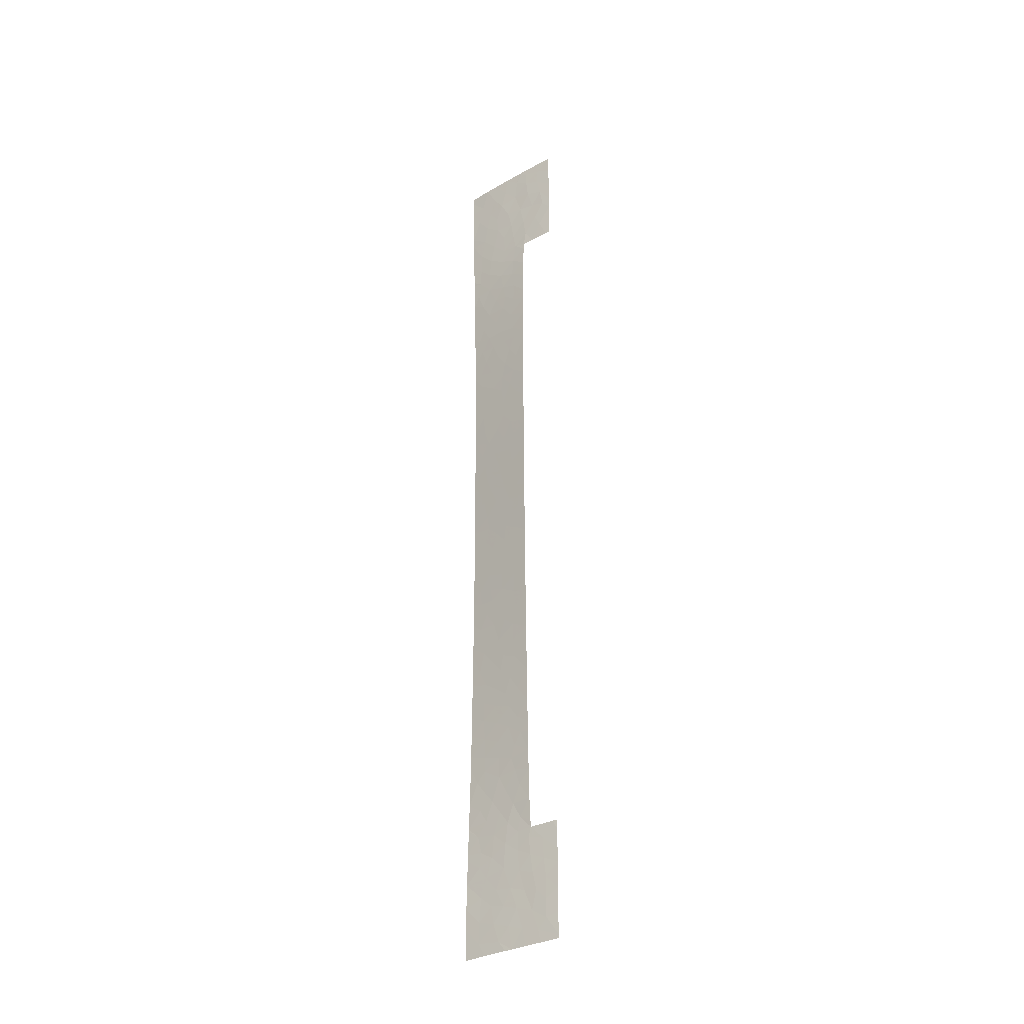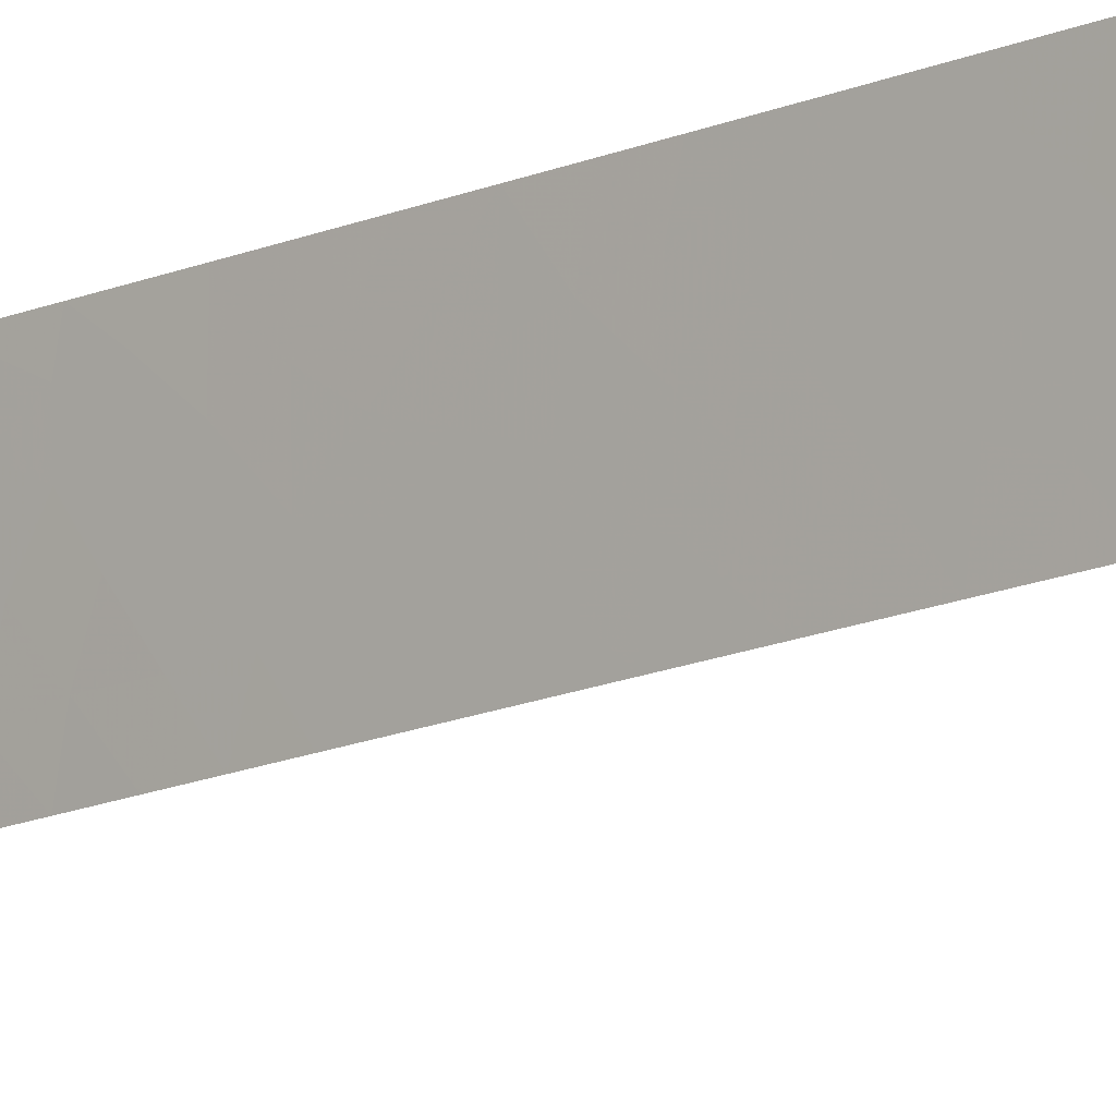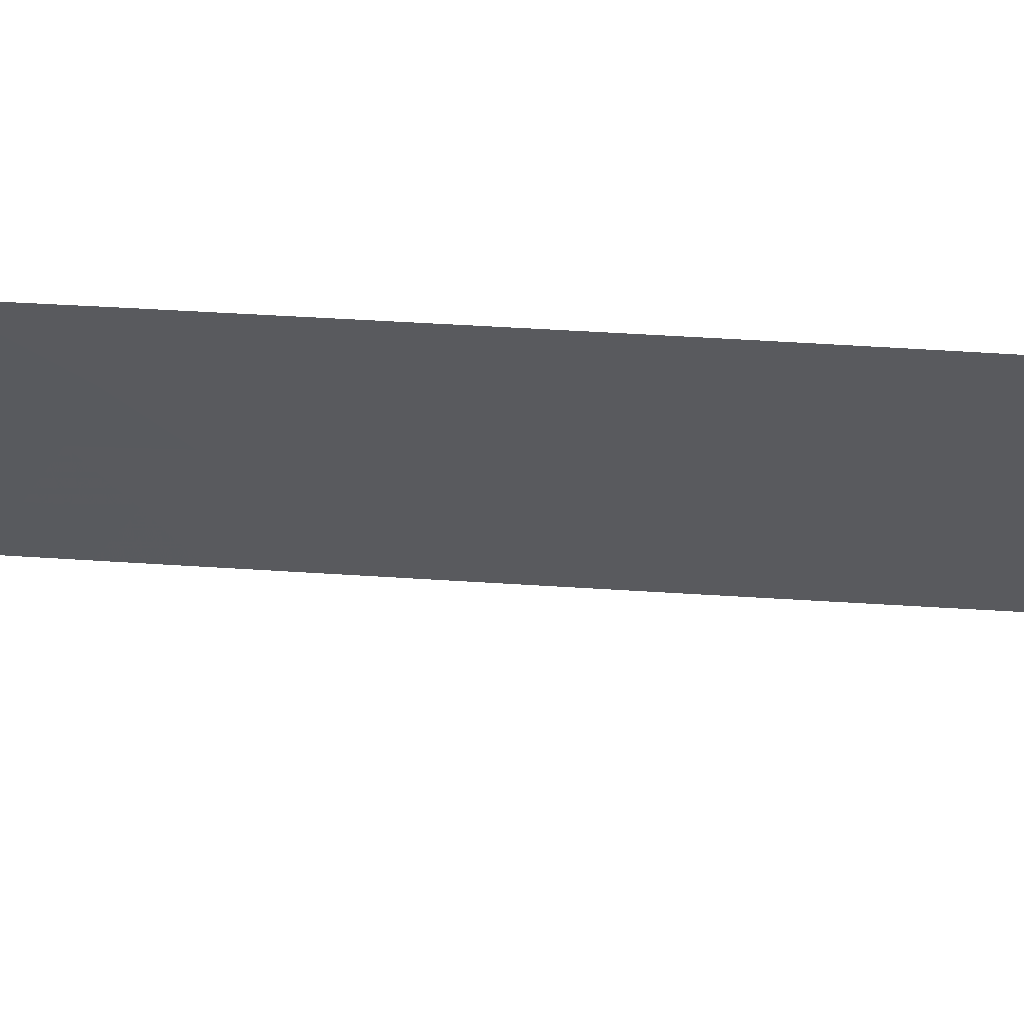
<metadata>
{"format":"obj","ext":"obj","renderer":"f3d","projection":"perspective","resolution":1024,"background":"white","views":[{"elev":-32.1,"azim":-35.8,"up":"+Z"},{"elev":-16.1,"azim":-48.8,"up":"+Y"},{"elev":50.2,"azim":-86.3,"up":"+Y"}]}
</metadata>
<code>
v 111.5 95.59 -9.354
v 111.8 93.78 -8.234
v 111.4 95.44 19.41
v 111.2 97.02 18.58
v 112.7 91.89 -42.78
v 111.9 92 21.83
v 111.9 92 23.39
v 111.7 93.54 32.28
v 111.9 94.33 -29.89
v 112.1 93.04 -27.35
v 110.5 100 27.56
v 110.5 100 30.12
v 110.8 98.54 28.08
v 111.9 93.59 -18.43
v 111.6 95.44 -17.6
v 111.9 92 27.22
v 110.9 99.02 -31.32
v 111.5 95.99 -31.54
v 112 93.83 -31.31
v 111.6 95.95 -29.38
v 110.7 100 -31.65
v 110.6 100 -33.63
v 111.1 97.97 -32.65
v 112.5 92 -34.87
v 112.4 92 -32.6
v 111.7 95.15 -33.16
v 111 98.84 9.759
v 111.5 95.26 10.61
v 110.4 100 -48.97
v 112.2 92 -20.44
v 111.1 98.73 -3.468
v 112 92.56 44.07
v 112.3 91.37 45.88
v 110.5 97.68 50
v 110.6 100 -36.18
v 112.8 89.57 45.23
v 112.5 90.76 43.64
v 113.2 88.27 43.44
v 113.2 88.27 45.77
v 111.7 93.62 19.54
v 111.3 95.14 40.79
v 110.8 100 3.441
v 111.2 97.96 0.9506
v 112.1 92 37.99
v 112.2 91.75 39.58
v 113.2 90.37 -47.63
v 112.7 92.03 -46.56
v 111.1 98 6.15
v 110.8 100 6.621
v 111.1 98.33 8.048
v 111.8 93.95 -16.25
v 110.5 100 -42.25
v 111.3 96.92 -45.1
v 111.3 96.3 12.35
v 111.2 95.39 46.2
v 110.4 98.42 47.63
v 111.1 98.34 -16.33
v 111.5 96.12 -15.48
v 110.9 100 -8.756
v 111.1 98.78 -10.04
v 111.8 95.18 -38.97
v 111.8 94.85 -36.8
v 112.1 92 -7.124
v 111.8 93.95 -14.31
v 111.2 98.07 -14.7
v 110.8 100 11.88
v 110.8 100 9.607
v 111.8 94.44 -20.57
v 111.5 96.4 -21.28
v 112 92 11.47
v 111.9 92 13.53
v 111.7 95.43 -45.44
v 111 98.86 -13.21
v 111.8 93.3 38.43
v 110.9 98.14 23.05
v 110.7 100 15.81
v 112.1 92 -13.43
v 110 100 47.53
v 110.1 100 45.61
v 112.6 92.14 -40.79
v 112.9 89.24 43.16
v 112.4 92 -31.78
v 112.3 92 -29.61
v 112 92.41 49.59
v 112 92.32 50
v 112 92.54 50
v 110.1 100 42
v 111 98.98 -8.349
v 111.7 95.4 -41.49
v 111.5 95.16 3.772
v 111.4 96.48 2.424
v 113.6 88.96 -40.91
v 113.1 90.58 -41.57
v 110.3 99.01 45.62
v 111.8 93.27 3.237
v 111.2 96.92 16.39
v 112.6 92.28 -38.94
v 110.5 100 -39.01
v 110.5 100 -39.67
v 110.7 100 18.33
v 112.5 92.92 -44.32
v 111 98.27 -39.2
v 111.5 96.19 -27.44
v 112 94.14 -34.97
v 112.6 92 -37.99
v 111.4 96.64 -37.68
v 112 92 5.688
v 112 92 7.948
v 111.3 97.15 -10.23
v 111.2 97.58 -6.832
v 110.8 98.78 24.82
v 112.7 89.92 48.82
v 111.1 97.61 -50
v 111.8 95.17 -50
v 111.5 95.97 -48.95
v 111.5 96.4 -25.26
v 110.9 97.61 29.92
v 111.3 95.33 29.76
v 110.4 100 -46.86
v 112.8 89.78 50
v 111.2 96.44 28.14
v 111.2 96.99 14.32
v 111.6 95.53 -11.49
v 111.7 93.3 16.4
v 111.8 93.33 46.46
v 111.1 95.72 49.26
v 112.4 93.17 -48.16
v 110.8 100 8.978
v 111 98.51 -34.54
v 112.1 92.11 41.77
v 111.3 95.59 26.26
v 112 92 4.522
v 112 92 2.766
v 110.1 99.52 50
v 113.2 88.26 39.51
v 113.2 88.26 42.03
v 110.8 100 13.41
v 110.8 100 -23.61
v 111.9 94.78 -47.61
v 111.8 93.64 -4.234
v 112.5 92.79 -50
v 111.5 95.65 5.677
v 111.7 93.68 4.966
v 113 91.08 -50
v 113.7 89.02 -49.6
v 113.7 89.04 -47.37
v 112 92 -3.226
v 111.8 93.6 -2.235
v 113.6 89.2 -50
v 110.5 98.81 37.45
v 110.9 97.17 38.24
v 111.9 92 24.61
v 113.4 89.45 -38
v 113.6 88.93 -38.97
v 113.6 88.93 -38
v 111.9 92 29.37
v 111.7 93.56 30.22
v 110.8 100 -16.15
v 110.9 100 -15.16
v 110.4 100 32.51
v 110.4 100 33.22
v 110.5 99 35.54
v 111.3 95.6 35.01
v 111.6 94.03 28.03
v 110 100 49.24
v 110 100 50
v 112.1 92 -5.215
v 111.3 96.87 -40.05
v 113.1 88.77 38
v 111.7 93.77 14.51
v 111.4 95.34 13.83
v 111.7 93.58 10.33
v 110.9 100 -0.3386
v 111.1 98.08 -28.75
v 111.1 96.5 31.58
v 110.8 100 -19.68
v 112.1 92 -10.94
v 111.8 93.82 -10.3
v 111.4 96.47 -1.847
v 111.2 97.66 -0.6926
v 110.2 100 38.55
v 111.8 93.77 -0.2109
v 110.8 100 -25.71
v 110.8 100 -21.56
v 111.2 97.93 -20.28
v 111.7 93.54 24.35
v 111.4 94.56 50
v 112.2 92 -21.66
v 112 93.39 -22.12
v 112.3 92 -26.42
v 112 93.47 -25.45
v 112.2 92 -18.41
v 111.8 94.58 -23.94
v 111.4 96.54 -23.21
v 111.4 95.02 21.18
v 112.2 92 -15.35
v 112.2 92 -16.45
v 110.9 100 -12.74
v 111.3 97.05 -3.492
v 111.7 95.11 -22.26
v 113.7 89.01 -44.9
v 111.9 92 15.14
v 111.9 92 16.29
v 110.9 100 -6.453
v 112.2 91.59 49.28
v 111.2 95.22 50
v 112.1 92 -8.986
v 110.7 99.25 26.58
v 110.6 100 24.74
v 110.8 100 -18.48
v 111 98.92 -18.47
v 111.4 95.09 24.55
v 111.5 94.45 44.41
v 111.9 92 19.42
v 113.7 89.02 -50
v 112 94.39 -50
v 111.1 96.03 42.56
v 110.5 99.32 33.73
v 113.2 88.26 47.99
v 113.2 88.27 38
v 113.2 88.25 50
v 110.1 100 43.2
v 111.9 92 18.41
v 110.5 98.69 39.8
v 112 92 35
v 110.7 100 18.66
v 111.9 92 30.77
v 110.9 98.36 -46.48
v 112.3 92 -27.55
v 112.9 91.5 -44.62
v 111.2 97.92 -11.66
v 110.7 100 21.29
v 112 92 33.06
v 112.1 92 37.27
v 110.3 100 35.81
v 110.2 100 39.98
v 110.5 100 27.32
v 112 92 9.226
v 110.9 100 -2.546
v 113.6 88.99 -42.29
v 112 92 1.478
v 112 92 -0.5836
v 110.9 100 -9.607
v 110.6 100 -36.4
v 110.3 100 36.28
v 112.3 92 -24.01
v 110.8 100 -28.06
v 110.9 100 -12.27
v 112.6 91.96 -37.99
v 110.4 100 -44.82
v 110.4 100 -50
v 111.7 93.21 21.41
v 111.8 94.73 -26.22
v 111.6 93.73 25.85
v 110.9 100 -4.3
v 111.6 94.22 17.86
v 110.9 100 1.607
v 112.9 91.31 -48.72
v 111.5 96.31 -43.56
v 110.9 96.52 47.85
v 110.8 100 5.569
v 111.6 95.8 -19.2
v 111.4 96.86 -13.3
v 112.3 93.49 -42.16
v 113.1 90.61 -39.49
v 110.7 97.22 45.96
v 112.2 93.68 -40.05
v 110.7 100 -29.36
v 111.1 97.18 20.95
v 111.1 97.55 -42.03
v 111.1 98.07 -26.63
v 111.5 95.62 -7.46
v 112.7 89.96 47.12
v 111.8 93.77 -6.249
v 111.6 95.17 -13.3
v 111.8 93.05 48.77
v 111.3 94.82 48.08
v 111.3 96.81 9.172
v 111 98.61 14.99
v 111.3 97.38 -8.723
v 111.1 98.22 -22.35
v 110.8 97.48 36.15
v 112.5 90.69 38
v 111.7 94.39 1.812
v 111.3 95.31 32.96
v 111.5 95.84 0.1664
v 110.6 100 23.4
v 111 98.38 12.82
v 111.4 96.12 7.377
v 111.7 93.91 6.742
v 110.9 98.73 -37.36
v 111.6 95.23 -3.208
v 112.2 91.62 47.84
v 111 97.62 26.41
v 111.3 97.18 -17.7
v 111 96.2 44.44
v 111.6 94.25 22.99
v 111.2 96.15 22.91
v 111.1 98.42 2.835
v 111 96.65 40.26
v 111.4 95 38.61
v 111.1 96.96 24.68
v 110.9 97.48 33.83
v 110.7 98.6 31.77
v 111.3 96.9 -33.97
v 112 94.58 -43.76
v 111.4 96.6 -46.98
v 111.1 98.22 -24.42
v 110.8 98.44 -48.62
v 111 98.21 -43.94
v 111.1 97.68 -35.93
v 112 93.83 -28.56
v 112.6 92 -37.27
v 112.3 93.25 -36.6
v 110.9 98.47 -40.78
v 111.6 95.88 -35.37
v 111.2 98.09 -4.975
v 111.6 93.97 42.31
v 113.2 90.35 -43.54
v 111.1 97.74 11.02
v 112.1 93.27 -33.11
v 110.8 98.98 21.62
v 112.2 93.83 -45.97
v 111.5 95.73 -5.243
v 111.2 97.38 4.401
v 111.4 95.28 15.71
v 113.2 90.36 -45.73
v 111.9 93.59 -12.27
v 112.2 93.62 -38.09
v 112.8 89.68 40.02
v 110.9 98.83 19.8
v 111.1 98.35 -2.051
v 111.4 94.86 31.27
v 111.7 93.66 36.3
v 111.6 94.98 -1.535
v 111.6 94.1 12.41
v 110.6 98.14 41.89
v 110.6 97.75 43.88
v 111.7 93.65 40.14
v 111.6 93.79 34.24
v 110.9 98.77 17.5
v 111.3 95.44 37.13
v 111.4 95.65 17.61
v 112.6 90.34 41.49
v 111 98.91 4.565
v 111.6 94.27 8.566
v 111.1 97.99 -30.31
f 2 1 178
f 256 3 343
f 6 7 252
f 12 11 13
f 15 14 51
f 9 18 19
f 278 28 320
f 29 251 309
f 30 192 14
f 317 31 255
f 35 244 291
f 36 273 33
f 38 39 36
f 36 37 81
f 256 40 3
f 42 257 299
f 49 48 50
f 270 310 259
f 320 28 54
f 55 260 266
f 269 331 4
f 61 329 62
f 263 65 58
f 66 67 27
f 70 71 336
f 89 259 306
f 48 261 345
f 142 289 48
f 34 165 56
f 78 79 94
f 82 83 19
f 19 18 26
f 25 82 321
f 84 85 86
f 59 243 88
f 92 265 93
f 96 122 326
f 267 97 329
f 98 99 102
f 100 76 341
f 81 38 36
f 39 219 273
f 32 37 33
f 61 106 168
f 110 280 272
f 287 75 111
f 219 112 273
f 309 113 115
f 114 115 113
f 116 103 253
f 117 121 118
f 118 175 117
f 272 324 110
f 294 111 302
f 55 125 277
f 127 47 323
f 128 50 27
f 339 130 318
f 133 132 95
f 165 34 134
f 136 81 344
f 324 317 110
f 137 288 279
f 94 222 338
f 137 66 288
f 109 231 123
f 138 183 308
f 141 144 258
f 145 146 46
f 144 149 145
f 94 338 266
f 97 267 80
f 152 16 254
f 76 137 279
f 153 154 155
f 159 158 57
f 311 129 35
f 35 129 22
f 218 160 304
f 160 12 304
f 165 134 166
f 165 78 56
f 63 167 274
f 37 36 33
f 39 273 36
f 281 185 184
f 7 152 186
f 152 254 186
f 183 247 271
f 147 148 140
f 188 30 189
f 190 246 191
f 116 193 194
f 63 274 2
f 197 196 51
f 73 159 65
f 159 73 198
f 200 194 193
f 202 203 124
f 72 307 139
f 139 323 72
f 204 59 88
f 88 110 204
f 130 339 45
f 253 191 193
f 84 86 276
f 58 15 51
f 51 64 58
f 112 205 293
f 187 206 126
f 50 289 278
f 177 207 178
f 13 208 294
f 209 287 111
f 192 197 14
f 158 210 211
f 158 211 57
f 49 261 48
f 55 277 260
f 67 128 27
f 212 254 131
f 32 33 125
f 5 319 93
f 75 298 302
f 149 215 145
f 139 216 127
f 127 323 139
f 154 153 265
f 265 92 154
f 70 336 172
f 336 54 28
f 176 184 185
f 176 185 211
f 34 126 206
f 217 318 213
f 213 296 217
f 30 68 189
f 68 200 189
f 173 180 43
f 99 52 315
f 85 205 120
f 205 112 120
f 254 212 186
f 16 164 254
f 195 297 298
f 323 47 101
f 91 325 299
f 219 221 112
f 91 284 90
f 163 285 340
f 85 84 205
f 169 220 135
f 112 221 120
f 5 230 319
f 79 222 94
f 203 223 124
f 319 240 93
f 131 121 294
f 125 33 293
f 136 38 81
f 227 233 8
f 233 340 8
f 86 187 276
f 223 214 40
f 228 307 53
f 307 72 53
f 229 190 10
f 17 23 347
f 233 225 340
f 71 202 170
f 303 218 304
f 234 44 74
f 285 303 175
f 235 161 218
f 218 162 235
f 202 124 170
f 236 181 224
f 66 320 288
f 320 54 288
f 16 156 164
f 237 209 208
f 209 111 208
f 108 238 346
f 317 199 31
f 239 255 31
f 170 124 326
f 123 263 275
f 201 327 146
f 272 1 2
f 201 240 319
f 319 327 201
f 162 282 150
f 222 87 337
f 226 100 341
f 32 125 213
f 125 55 213
f 316 26 305
f 104 26 316
f 216 141 127
f 204 110 317
f 167 147 140
f 140 274 167
f 241 284 182
f 171 170 326
f 173 239 332
f 13 11 208
f 181 150 224
f 150 151 224
f 11 237 208
f 196 77 64
f 64 51 196
f 40 214 252
f 6 252 214
f 191 246 193
f 88 243 60
f 207 63 2
f 2 178 207
f 244 98 291
f 285 163 303
f 163 334 342
f 13 121 117
f 181 245 150
f 245 162 150
f 65 57 58
f 3 40 195
f 104 62 314
f 210 176 211
f 245 235 162
f 20 312 103
f 184 138 281
f 14 197 51
f 116 253 193
f 246 188 189
f 189 193 246
f 44 283 45
f 22 23 17
f 68 30 14
f 159 57 65
f 62 104 316
f 23 22 129
f 129 305 23
f 128 49 50
f 21 22 17
f 283 330 45
f 101 230 5
f 179 180 332
f 131 254 164
f 156 227 157
f 106 61 62
f 241 133 95
f 241 95 284
f 216 115 114
f 109 280 60
f 107 290 143
f 103 271 174
f 157 227 8
f 1 109 123
f 194 200 69
f 69 281 194
f 190 191 10
f 69 185 281
f 238 70 172
f 87 236 224
f 224 300 337
f 60 248 231
f 248 60 243
f 240 92 93
f 132 107 143
f 143 95 132
f 249 105 97
f 148 335 292
f 83 229 10
f 5 93 80
f 250 228 310
f 247 268 174
f 20 18 9
f 119 29 309
f 97 265 249
f 104 314 24
f 250 119 228
f 119 309 228
f 46 146 327
f 56 78 94
f 205 276 293
f 248 198 73
f 208 111 294
f 200 193 189
f 248 73 231
f 89 306 264
f 40 252 195
f 306 323 101
f 47 46 327
f 230 101 47
f 52 270 315
f 97 80 265
f 288 54 122
f 122 279 288
f 54 171 122
f 105 314 329
f 242 241 182
f 147 242 148
f 175 118 333
f 312 10 253
f 24 25 321
f 320 27 278
f 255 204 317
f 257 173 43
f 48 289 50
f 89 270 259
f 270 52 310
f 259 310 53
f 260 56 266
f 56 260 34
f 3 269 4
f 269 75 322
f 261 42 345
f 15 262 14
f 68 262 69
f 262 185 69
f 53 72 259
f 306 259 72
f 142 48 325
f 73 263 231
f 80 264 5
f 45 344 130
f 321 82 19
f 265 80 93
f 94 266 56
f 326 256 343
f 329 97 105
f 329 61 267
f 268 21 17
f 195 269 3
f 183 271 308
f 290 107 108
f 109 1 280
f 272 280 1
f 294 302 131
f 274 324 272
f 275 64 328
f 263 123 231
f 89 267 61
f 125 276 277
f 187 277 276
f 277 187 126
f 50 278 27
f 279 96 341
f 129 311 305
f 291 311 35
f 318 130 32
f 338 222 337
f 60 280 88
f 88 280 110
f 296 266 338
f 266 296 55
f 284 91 286
f 43 286 91
f 182 284 286
f 180 286 43
f 37 344 81
f 264 80 267
f 287 322 75
f 322 287 232
f 336 170 171
f 274 272 2
f 142 290 289
f 103 174 20
f 106 291 102
f 140 148 292
f 112 293 273
f 258 127 141
f 263 73 65
f 294 121 13
f 41 318 217
f 15 295 262
f 185 262 295
f 277 126 260
f 34 260 126
f 164 157 118
f 302 298 212
f 216 139 115
f 318 32 213
f 99 315 102
f 297 195 252
f 186 212 297
f 298 297 212
f 91 90 325
f 90 284 95
f 264 267 89
f 264 101 5
f 300 224 151
f 131 302 212
f 75 302 111
f 23 18 347
f 18 23 305
f 28 346 172
f 301 41 300
f 303 304 175
f 276 205 84
f 33 273 293
f 124 256 326
f 324 292 199
f 140 324 274
f 282 162 303
f 218 303 162
f 200 68 69
f 282 151 150
f 151 282 342
f 232 226 331
f 9 312 20
f 103 312 253
f 252 7 297
f 186 297 7
f 346 290 108
f 307 309 115
f 13 117 12
f 12 117 304
f 333 118 157
f 160 218 161
f 304 117 175
f 41 301 339
f 339 74 45
f 291 106 311
f 62 316 106
f 26 321 19
f 109 60 231
f 122 96 279
f 307 115 139
f 290 142 143
f 271 247 174
f 298 269 195
f 269 298 75
f 178 1 123
f 191 253 10
f 271 116 308
f 116 271 103
f 292 179 199
f 19 83 9
f 301 300 151
f 52 250 310
f 310 228 53
f 295 57 211
f 309 307 228
f 276 125 293
f 18 305 26
f 313 24 314
f 306 101 264
f 296 213 55
f 91 299 43
f 143 90 95
f 90 143 142
f 179 335 286
f 43 299 257
f 270 168 315
f 168 102 315
f 270 89 168
f 105 313 314
f 102 291 98
f 106 102 168
f 89 61 168
f 106 316 311
f 145 46 258
f 339 318 41
f 58 64 275
f 164 156 157
f 24 321 104
f 317 324 199
f 224 337 87
f 265 153 249
f 327 319 230
f 148 242 182
f 258 46 47
f 269 322 331
f 324 140 292
f 320 66 27
f 127 258 47
f 321 26 104
f 323 306 72
f 179 286 180
f 268 347 174
f 18 20 347
f 326 122 171
f 258 144 145
f 138 308 281
f 308 116 194
f 281 308 194
f 47 327 230
f 58 57 295
f 328 64 77
f 305 311 316
f 163 282 303
f 328 77 177
f 178 328 177
f 90 142 325
f 163 342 282
f 174 347 20
f 131 164 121
f 118 121 164
f 329 314 62
f 336 71 170
f 135 136 330
f 217 300 41
f 331 226 341
f 173 332 180
f 239 31 332
f 199 332 31
f 332 199 179
f 175 333 285
f 285 333 8
f 157 8 333
f 334 234 74
f 182 335 148
f 223 40 256
f 163 340 334
f 225 234 334
f 217 337 300
f 335 179 292
f 338 217 296
f 341 96 4
f 130 344 37
f 74 339 301
f 335 182 286
f 338 337 217
f 336 171 54
f 342 301 151
f 37 32 130
f 340 285 8
f 256 124 223
f 232 331 322
f 330 136 344
f 225 334 340
f 343 3 4
f 341 76 279
f 96 343 4
f 326 343 96
f 275 263 58
f 344 45 330
f 331 341 4
f 342 334 74
f 169 135 330
f 169 330 283
f 123 275 328
f 346 238 172
f 178 123 328
f 74 44 45
f 58 295 15
f 309 251 113
f 48 345 325
f 290 346 289
f 345 42 299
f 289 346 278
f 28 278 346
f 185 295 211
f 299 325 345
f 301 342 74
f 312 9 83
f 17 347 268
f 336 28 172
f 262 68 14
f 10 312 83

</code>
